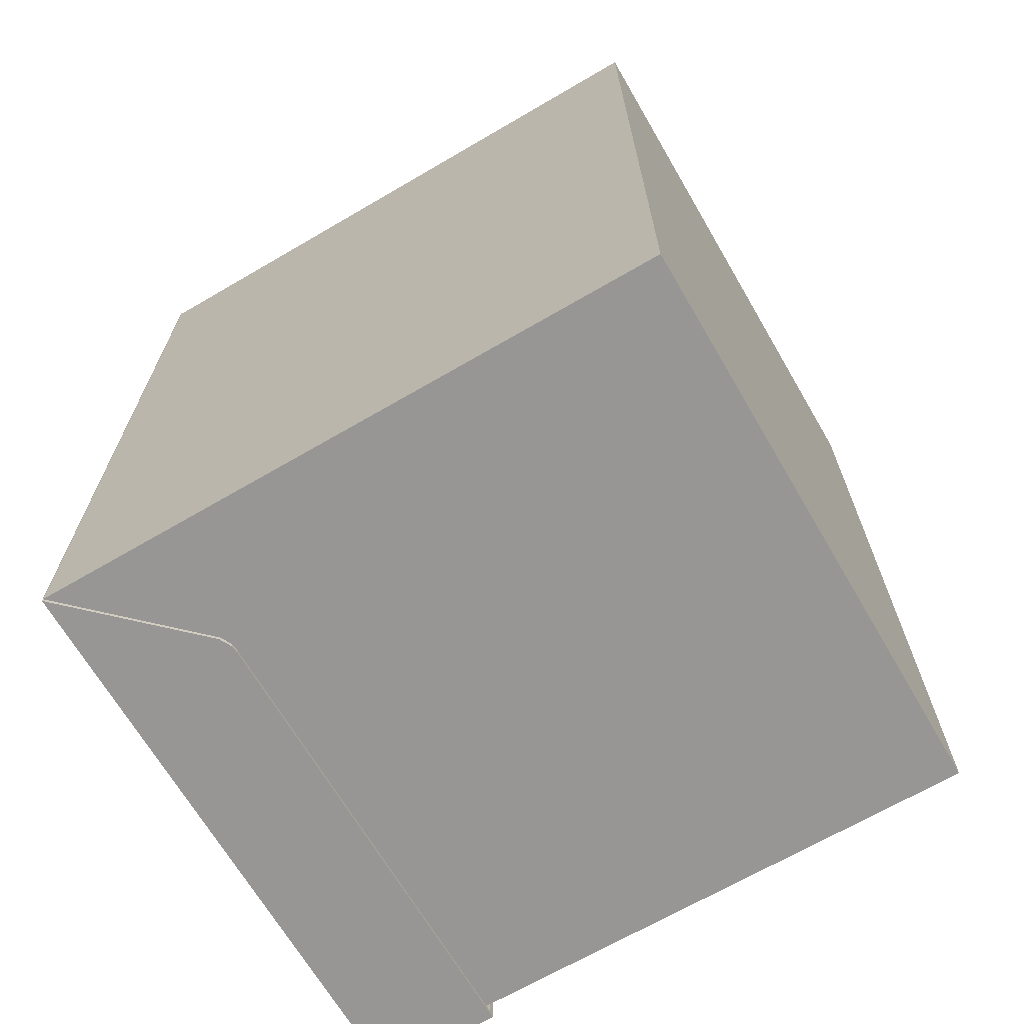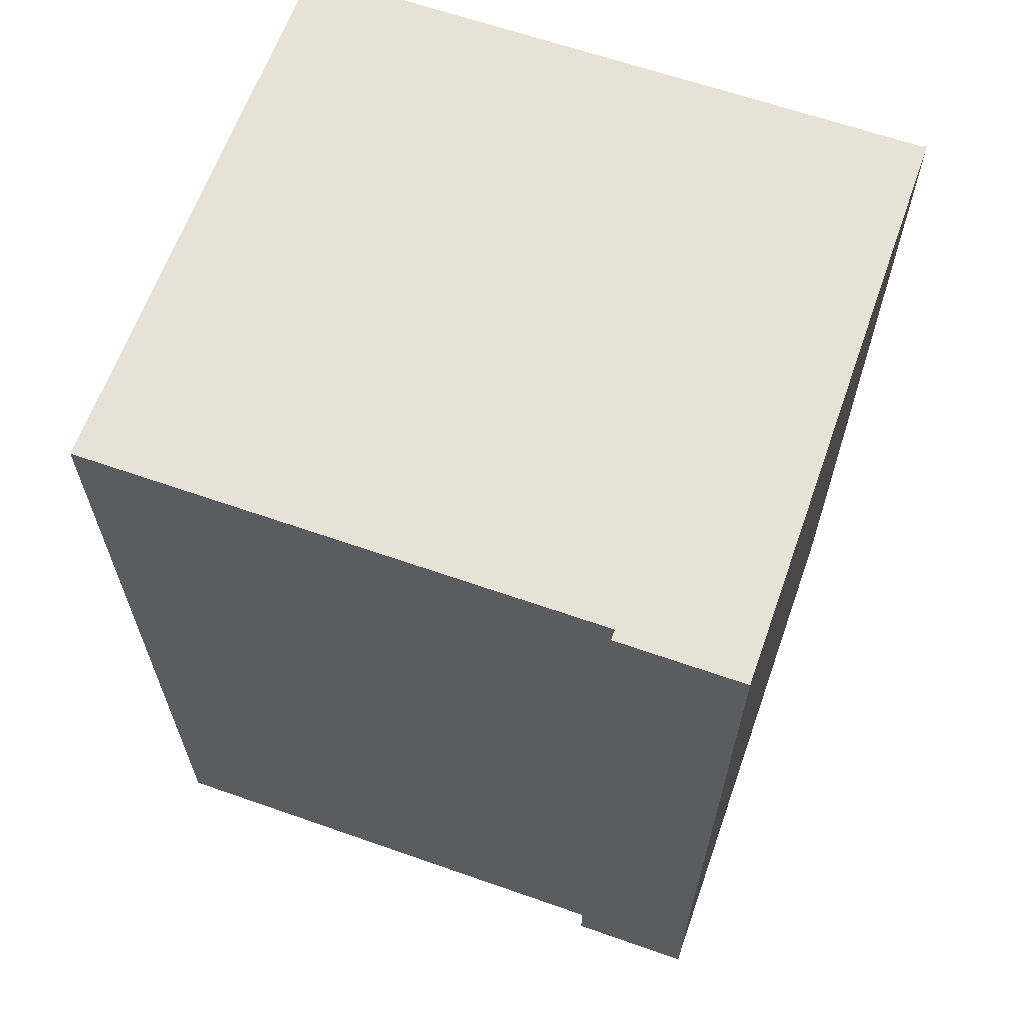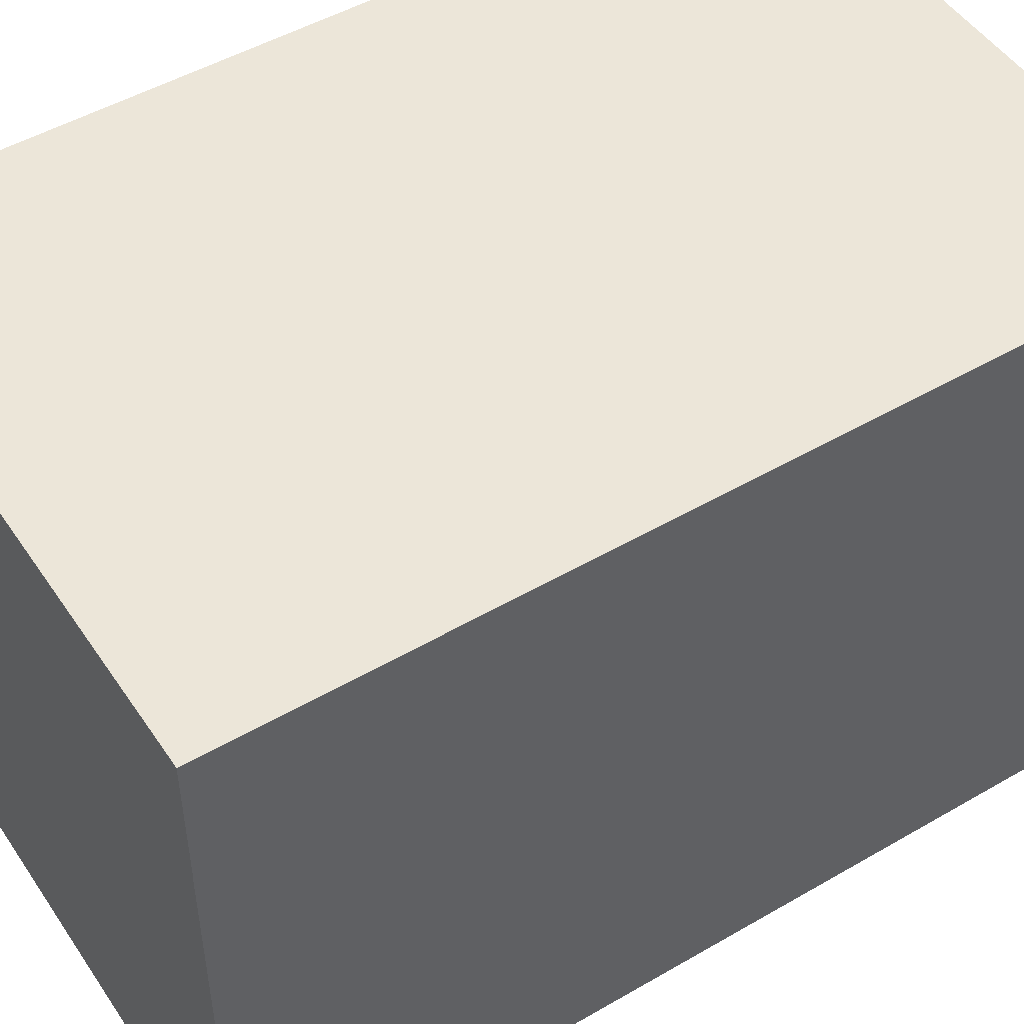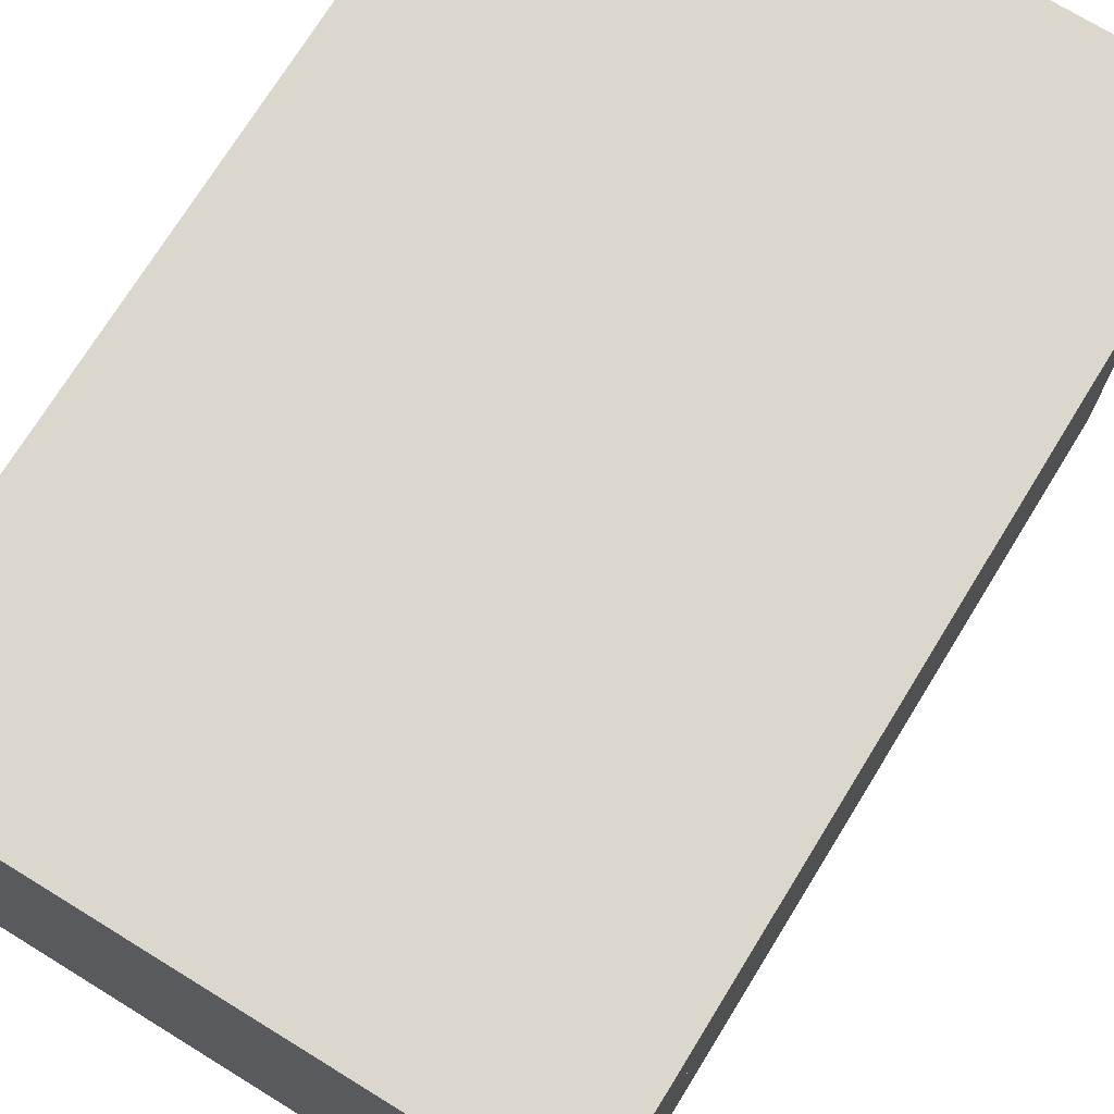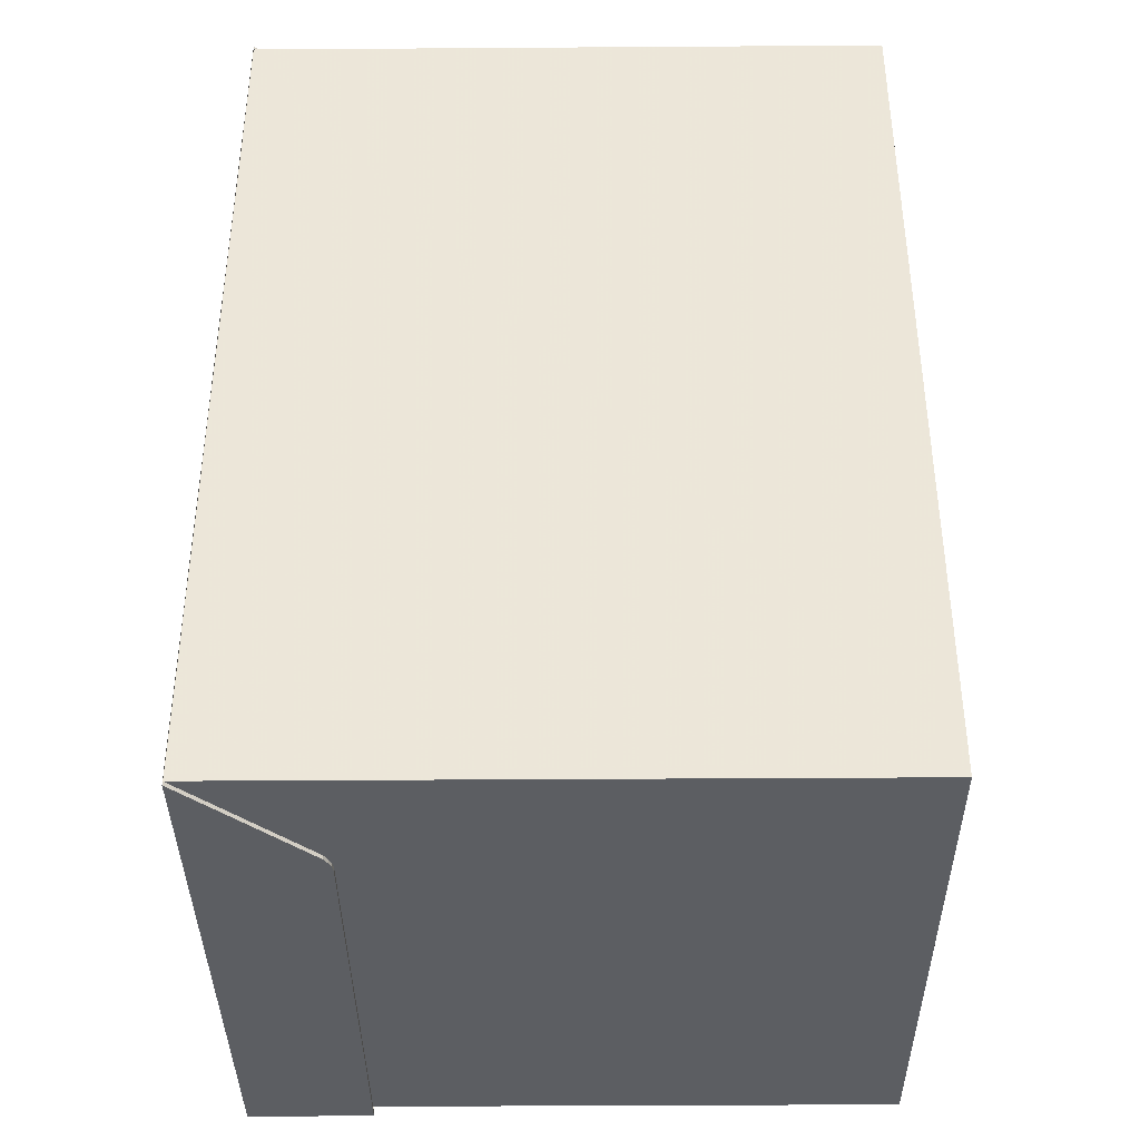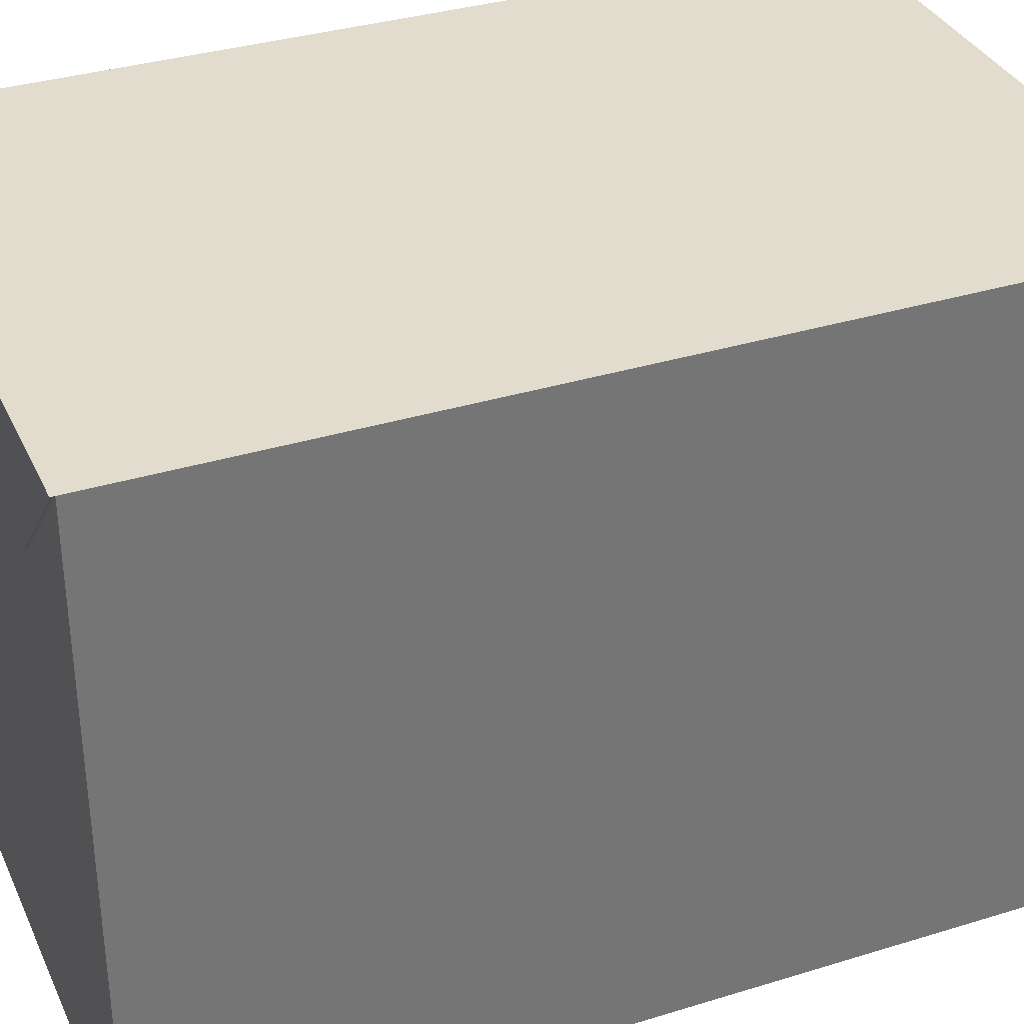
<metadata>
{"format":"obj","ext":"obj","renderer":"f3d","projection":"perspective","resolution":1024,"background":"white","views":[{"elev":-67.9,"azim":-59.7,"up":"+Z"},{"elev":63.6,"azim":109.5,"up":"+Z"},{"elev":49.4,"azim":57.3,"up":"+Y"},{"elev":72.8,"azim":31.6,"up":"+Y"},{"elev":-38.2,"azim":-89.5,"up":"+Z"},{"elev":34.7,"azim":-112.4,"up":"+Y"}]}
</metadata>
<code>
o Box
v -1.332 1.06 2.465
v -1.332 1.06 2.465
v 1.334 1.021 2.465
v 1.334 1.021 2.465
v 1.334 1.021 2.465
v -1.96 1.711 2.465
v -1.96 1.711 2.465
v -1.96 1.711 2.465
v 1.334 1.711 2.465
v 1.334 1.711 2.465
v -1.265 1.025 2.465
v -1.265 1.025 2.465
v -1.93 1.711 2.465
v -1.93 1.711 2.465
v -1.905 1.711 2.465
v -1.905 1.711 2.465
v -1.226 1.021 2.465
v -1.226 1.021 2.465
v -1.294 1.038 2.465
v -1.294 1.038 2.465
v -1.945 1.711 2.465
v -1.945 1.711 2.465
v -1.332 1.06 2.486
v -1.332 1.06 2.486
v 1.334 1.021 2.486
v 1.334 1.021 2.486
v 1.334 1.021 2.486
v -1.96 1.711 2.486
v -1.96 1.711 2.486
v -1.96 1.711 2.486
v 1.334 1.711 2.486
v 1.334 1.711 2.486
v 1.334 1.711 2.486
v 1.334 1.711 2.486
v -1.265 1.025 2.486
v -1.265 1.025 2.486
v -1.93 1.711 2.486
v -1.93 1.711 2.486
v -1.905 1.711 2.486
v -1.905 1.711 2.486
v -1.226 1.021 2.486
v -1.226 1.021 2.486
v -1.294 1.038 2.486
v -1.294 1.038 2.486
v -1.945 1.711 2.486
v -1.945 1.711 2.486
v 1.305 1.021 2.465
v 1.305 1.021 2.465
v 1.305 1.711 2.465
v 1.305 1.711 2.465
v 1.305 1.021 2.486
v 1.305 1.021 2.486
v 1.305 1.711 2.486
v 1.305 1.711 2.486
v 1.305 1.711 2.486
v -1.332 1.06 -2.462
v -1.332 1.06 -2.462
v 1.334 1.021 -2.462
v 1.334 1.021 -2.462
v 1.334 1.021 -2.462
v -1.96 1.711 -2.462
v -1.96 1.711 -2.462
v -1.96 1.711 -2.462
v 1.334 1.711 -2.462
v 1.334 1.711 -2.462
v 1.334 1.711 -2.462
v -1.265 1.025 -2.462
v -1.265 1.025 -2.462
v -1.93 1.711 -2.462
v -1.93 1.711 -2.462
v -1.905 1.711 -2.462
v -1.905 1.711 -2.462
v -1.226 1.021 -2.462
v -1.226 1.021 -2.462
v -1.294 1.038 -2.462
v -1.294 1.038 -2.462
v -1.945 1.711 -2.462
v -1.945 1.711 -2.462
v -1.332 1.06 -2.483
v -1.332 1.06 -2.483
v 1.334 1.021 -2.483
v 1.334 1.021 -2.483
v 1.334 1.021 -2.483
v -1.96 1.711 -2.483
v -1.96 1.711 -2.483
v -1.96 1.711 -2.483
v 1.334 1.711 -2.483
v 1.334 1.711 -2.483
v 1.334 1.711 -2.483
v -1.265 1.025 -2.483
v -1.265 1.025 -2.483
v -1.93 1.711 -2.483
v -1.93 1.711 -2.483
v -1.905 1.711 -2.483
v -1.905 1.711 -2.483
v -1.226 1.021 -2.483
v -1.226 1.021 -2.483
v -1.294 1.038 -2.483
v -1.294 1.038 -2.483
v -1.945 1.711 -2.483
v -1.945 1.711 -2.483
v 1.305 1.021 -2.462
v 1.305 1.021 -2.462
v 1.305 1.711 -2.462
v 1.305 1.711 -2.462
v 1.305 1.021 -2.483
v 1.305 1.021 -2.483
v 1.305 1.711 -2.483
v 1.305 1.711 -2.483
v 1.266 -1.838 2.46
v 1.266 -1.838 2.46
v 1.266 -1.838 2.46
v -1.958 -1.838 2.46
v -1.958 -1.838 2.46
v -1.958 -1.838 2.46
v -1.958 -1.838 -2.46
v -1.958 -1.838 -2.46
v -1.958 -1.838 -2.46
v 1.266 -1.838 -2.46
v 1.266 -1.838 -2.46
v 1.266 -1.838 -2.46
v 1.266 1.71 2.46
v 1.266 1.71 2.46
v 1.266 1.71 2.46
v -1.958 1.71 2.46
v -1.958 1.71 2.46
v -1.958 1.71 2.46
v -1.958 1.71 -2.46
v -1.958 1.71 -2.46
v -1.958 1.71 -2.46
v 1.266 1.71 -2.46
v 1.266 1.71 -2.46
v 1.266 1.71 -2.46
f 21 19 11
f 21 11 13
f 13 15 17
f 13 17 11
f 6 1 19
f 6 19 21
f 53 51 25
f 53 25 31
f 45 43 35
f 45 35 37
f 37 35 41
f 37 41 39
f 28 23 43
f 28 43 45
f 2 24 29
f 2 29 7
f 44 20 12
f 44 12 36
f 24 2 20
f 24 20 44
f 22 46 38
f 22 38 14
f 46 22 8
f 46 8 30
f 52 47 3
f 52 3 26
f 40 16 14
f 40 14 38
f 49 54 32
f 49 32 9
f 18 42 36
f 18 36 12
f 10 33 27
f 10 27 4
f 15 50 48
f 15 48 17
f 39 41 51
f 39 51 53
f 42 18 47
f 42 47 52
f 16 40 54
f 16 54 49
f 77 75 67
f 77 67 69
f 69 67 73
f 69 73 71
f 61 56 75
f 61 75 77
f 108 87 81
f 108 81 106
f 100 92 90
f 100 90 98
f 92 94 96
f 92 96 90
f 84 100 98
f 84 98 79
f 57 62 85
f 57 85 80
f 99 91 68
f 99 68 76
f 76 57 80
f 76 80 99
f 78 70 93
f 78 93 101
f 101 86 63
f 101 63 78
f 107 82 58
f 107 58 102
f 95 93 70
f 95 70 72
f 104 64 88
f 104 88 109
f 74 68 91
f 74 91 97
f 65 59 83
f 65 83 89
f 71 73 103
f 71 103 105
f 94 108 106
f 94 106 96
f 97 107 102
f 97 102 74
f 72 104 109
f 72 109 95
f 14 16 72
f 14 72 70
f 14 70 78
f 14 78 22
f 8 22 78
f 8 78 63
f 16 49 104
f 16 104 72
f 122 125 113
f 122 113 110
f 126 128 116
f 126 116 114
f 129 131 119
f 129 119 117
f 132 123 111
f 132 111 120
f 112 115 118
f 112 118 121
f 133 130 127
f 133 127 124
f 104 49 9
f 104 9 64
f 65 10 4
f 65 4 59
f 103 60 66
f 103 66 105
f 48 55 34
f 48 34 5
f 3 47 102
f 3 102 58

</code>
